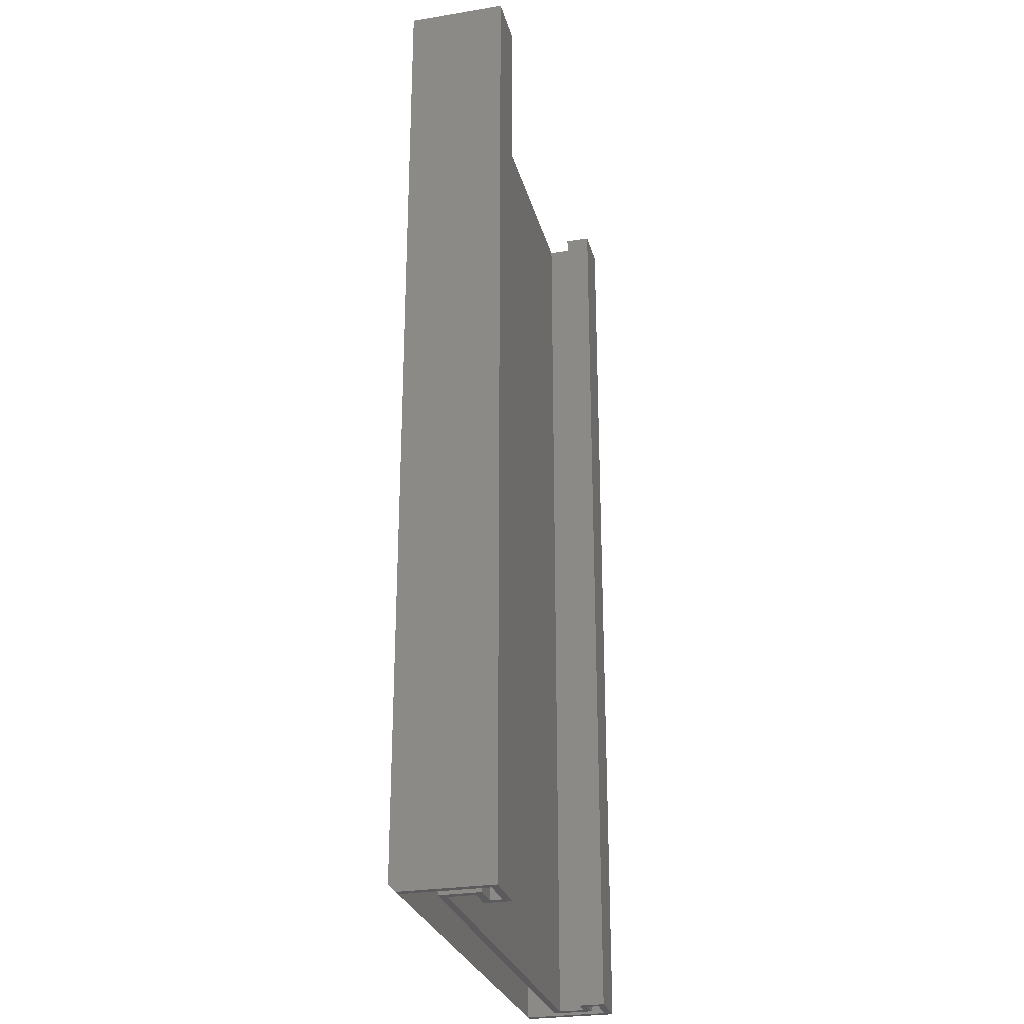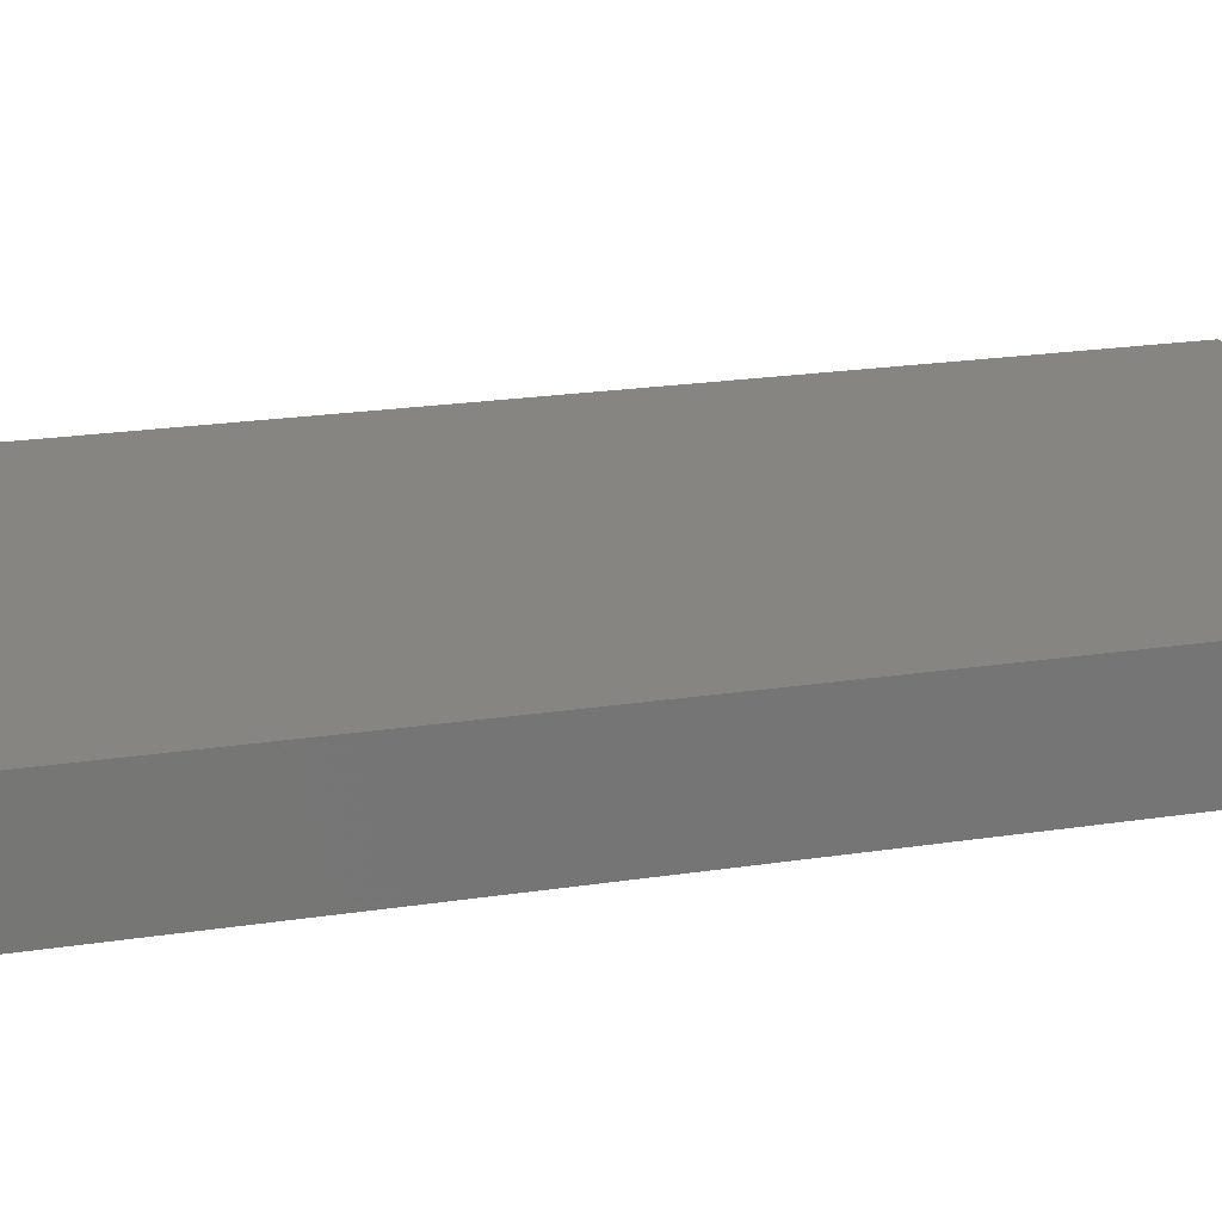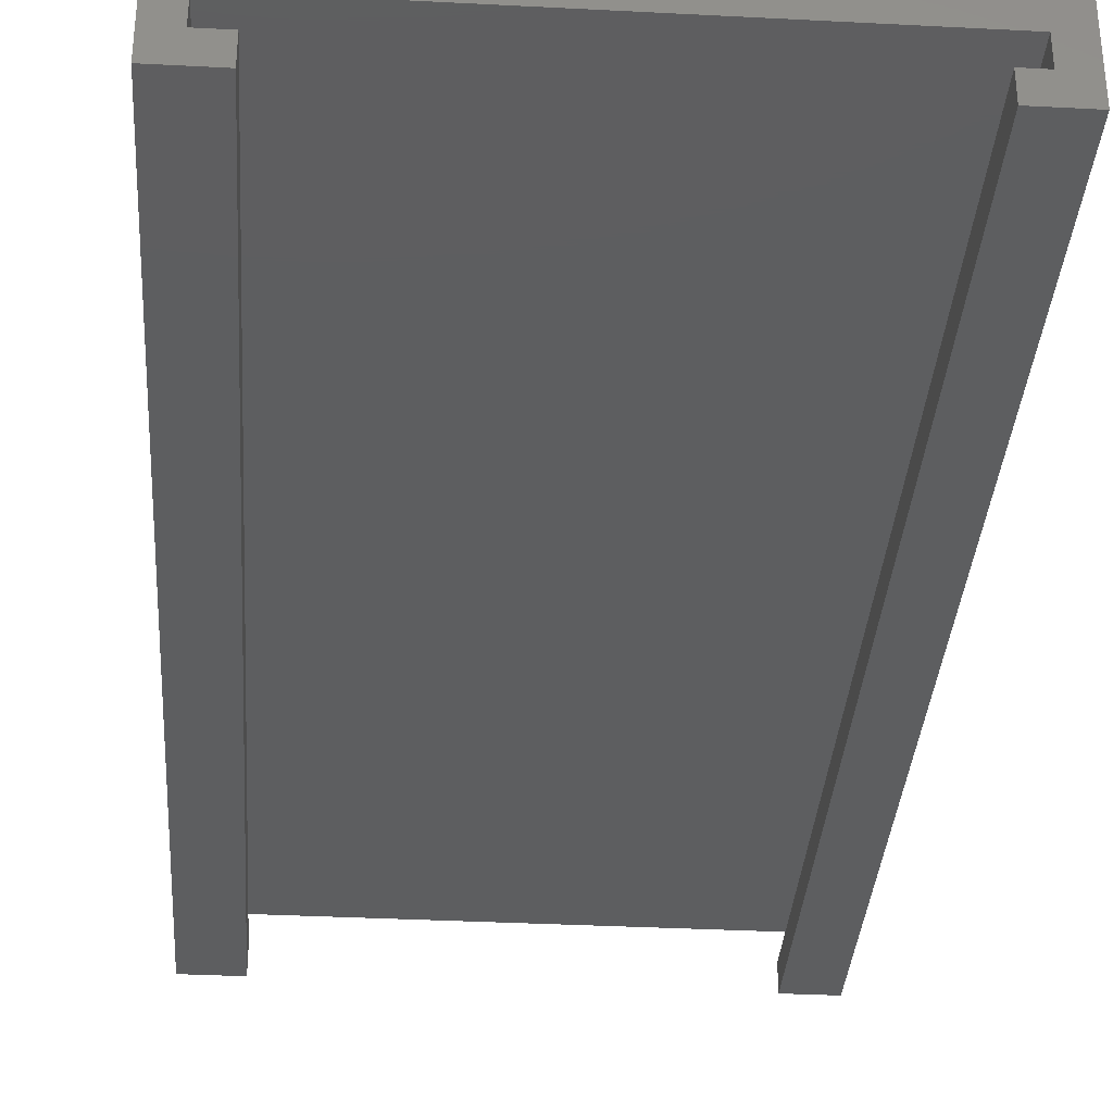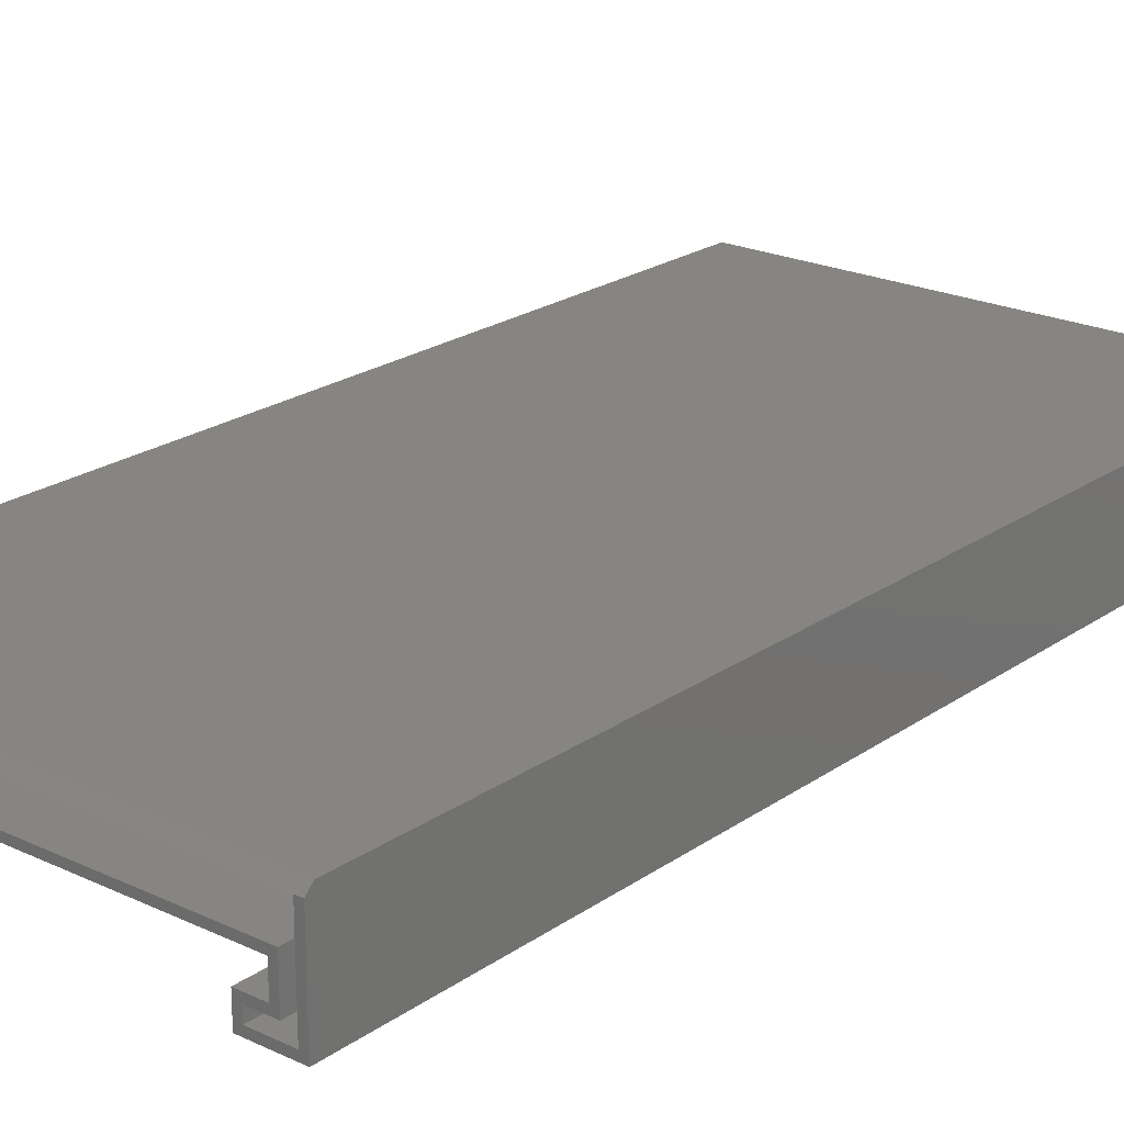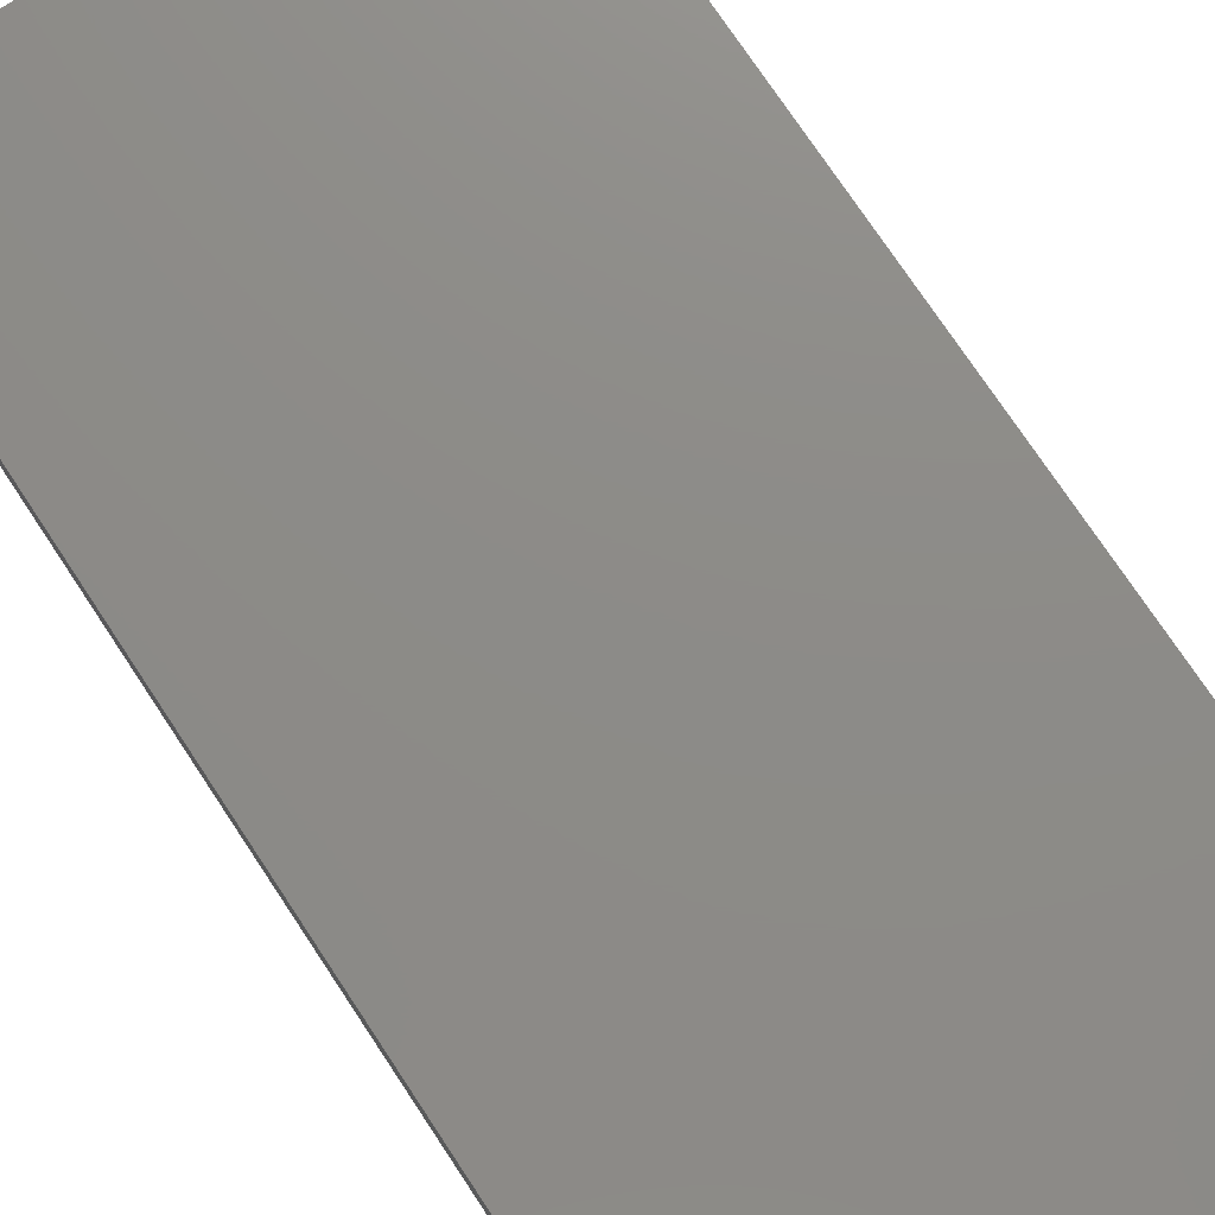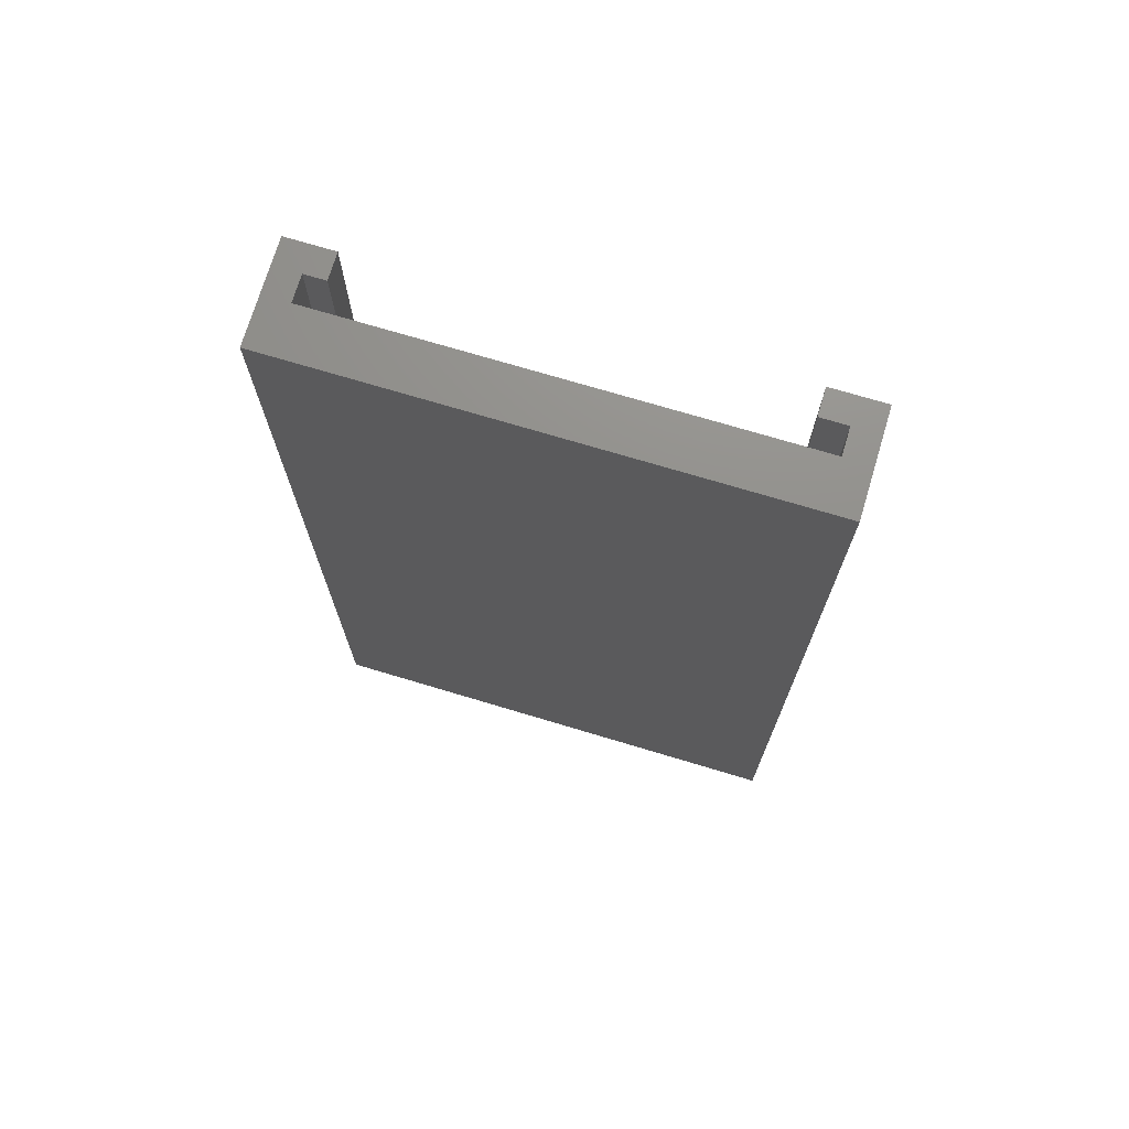
<metadata>
{"format":"stl","ext":"stl","renderer":"f3d","projection":"perspective","resolution":1024,"background":"white","views":[{"elev":-27.4,"azim":-75.9,"up":"+Z"},{"elev":21.5,"azim":74.8,"up":"+Y"},{"elev":-34.5,"azim":-4.0,"up":"+Y"},{"elev":21.8,"azim":-140.4,"up":"+Y"},{"elev":75.6,"azim":146.4,"up":"+Y"},{"elev":72.8,"azim":-163.3,"up":"+Z"}]}
</metadata>
<code>
# stl→obj: 58 verts, 112 faces
v 0.2656 0.1 -0.3203
v 0.2734 0.1078 -0.3125
v 0.2734 0.1 -0.3203
v 0.006743 0.1078 -0.3125
v 0.006743 0.1 -0.3203
v -0.2656 0.1078 -0.3125
v -0.2578 0.1 -0.3203
v -0.2656 0.1 -0.3203
v 0.2734 0.1078 0.75
v 0.2734 0 0.75
v 0.2734 0 -0.3203
v 0.006743 0.1078 0.75
v -0.2656 0.1078 0.75
v -0.2656 0 0.75
v -0.2656 0 -0.3203
v -0.2451 0.02056 -0.3203
v -0.2451 0.06456 -0.3203
v -0.2373 0.02837 -0.3203
v -0.2373 0.05674 -0.3203
v 0.006743 0.05674 -0.3203
v 0.2529 0.06456 -0.3203
v 0.2451 0.05674 -0.3203
v 0.2451 0.02837 -0.3203
v 0.2302 0.02056 -0.3203
v 0.2302 0.007812 -0.3203
v 0.2224 0.02837 -0.3203
v 0.2224 0 -0.3203
v 0.2656 0.007812 -0.3203
v 0.2529 0.02056 -0.3203
v 0.006743 0.06456 -0.3203
v -0.2089 0.02837 -0.3203
v -0.2089 0 -0.3203
v -0.2167 0.007812 -0.3203
v -0.2167 0.02056 -0.3203
v -0.2578 0.007812 -0.3203
v -0.2578 0.1 0.7422
v -0.2578 0.007812 0.7422
v 0.006743 0.1 0.7422
v 0.2656 0.1 0.7422
v 0.2656 0.007812 0.7422
v 0.2302 0.007812 0.7422
v -0.2167 0.007812 0.7422
v -0.2167 0.02056 0.7422
v 0.2529 0.02056 0.7422
v 0.2302 0.02056 0.7422
v -0.2451 0.02056 0.7422
v -0.2451 0.06456 0.7422
v 0.006743 0.06456 0.7422
v 0.2529 0.06456 0.7422
v 0.2451 0.05674 0.75
v 0.2451 0.02837 0.75
v 0.006743 0.05674 0.75
v -0.2373 0.05674 0.75
v -0.2373 0.02837 0.75
v -0.2089 0 0.75
v -0.2089 0.02837 0.75
v 0.2224 0 0.75
v 0.2224 0.02837 0.75
f 1 2 3
f 2 1 4
f 4 1 5
f 4 5 6
f 6 5 7
f 6 7 8
f 9 10 2
f 2 10 11
f 2 11 3
f 2 4 9
f 9 4 12
f 4 6 12
f 12 6 13
f 14 13 15
f 15 13 6
f 15 6 8
f 16 17 18
f 17 19 18
f 20 21 22
f 21 23 22
f 24 25 26
f 25 27 26
f 25 28 27
f 23 21 29
f 23 29 24
f 23 24 26
f 19 17 30
f 19 30 21
f 19 21 20
f 31 32 33
f 31 33 34
f 31 34 16
f 31 16 18
f 15 8 7
f 15 7 35
f 15 35 33
f 15 33 32
f 27 28 11
f 11 28 1
f 11 1 3
f 7 36 35
f 35 36 37
f 5 38 7
f 7 38 36
f 1 39 5
f 5 39 38
f 28 40 1
f 1 40 39
f 25 41 28
f 28 41 40
f 35 37 33
f 33 37 42
f 33 42 34
f 34 42 43
f 29 44 24
f 24 44 45
f 34 43 16
f 16 43 46
f 16 46 17
f 17 46 47
f 30 48 21
f 21 48 49
f 17 47 30
f 30 47 48
f 21 49 29
f 29 49 44
f 24 45 25
f 25 45 41
f 37 46 42
f 46 43 42
f 36 38 48
f 36 48 47
f 36 47 46
f 36 46 37
f 40 41 45
f 40 45 44
f 40 44 49
f 40 49 39
f 38 39 48
f 48 39 49
f 50 51 10
f 50 10 9
f 50 9 52
f 53 52 9
f 53 9 12
f 53 12 13
f 53 13 14
f 53 14 54
f 14 55 54
f 54 55 56
f 57 10 58
f 58 10 51
f 27 11 57
f 57 11 10
f 26 27 58
f 58 27 57
f 23 26 51
f 51 26 58
f 22 23 50
f 50 23 51
f 20 22 52
f 52 22 50
f 19 20 53
f 53 20 52
f 18 19 54
f 54 19 53
f 31 18 56
f 56 18 54
f 32 31 55
f 55 31 56
f 15 32 14
f 14 32 55

</code>
